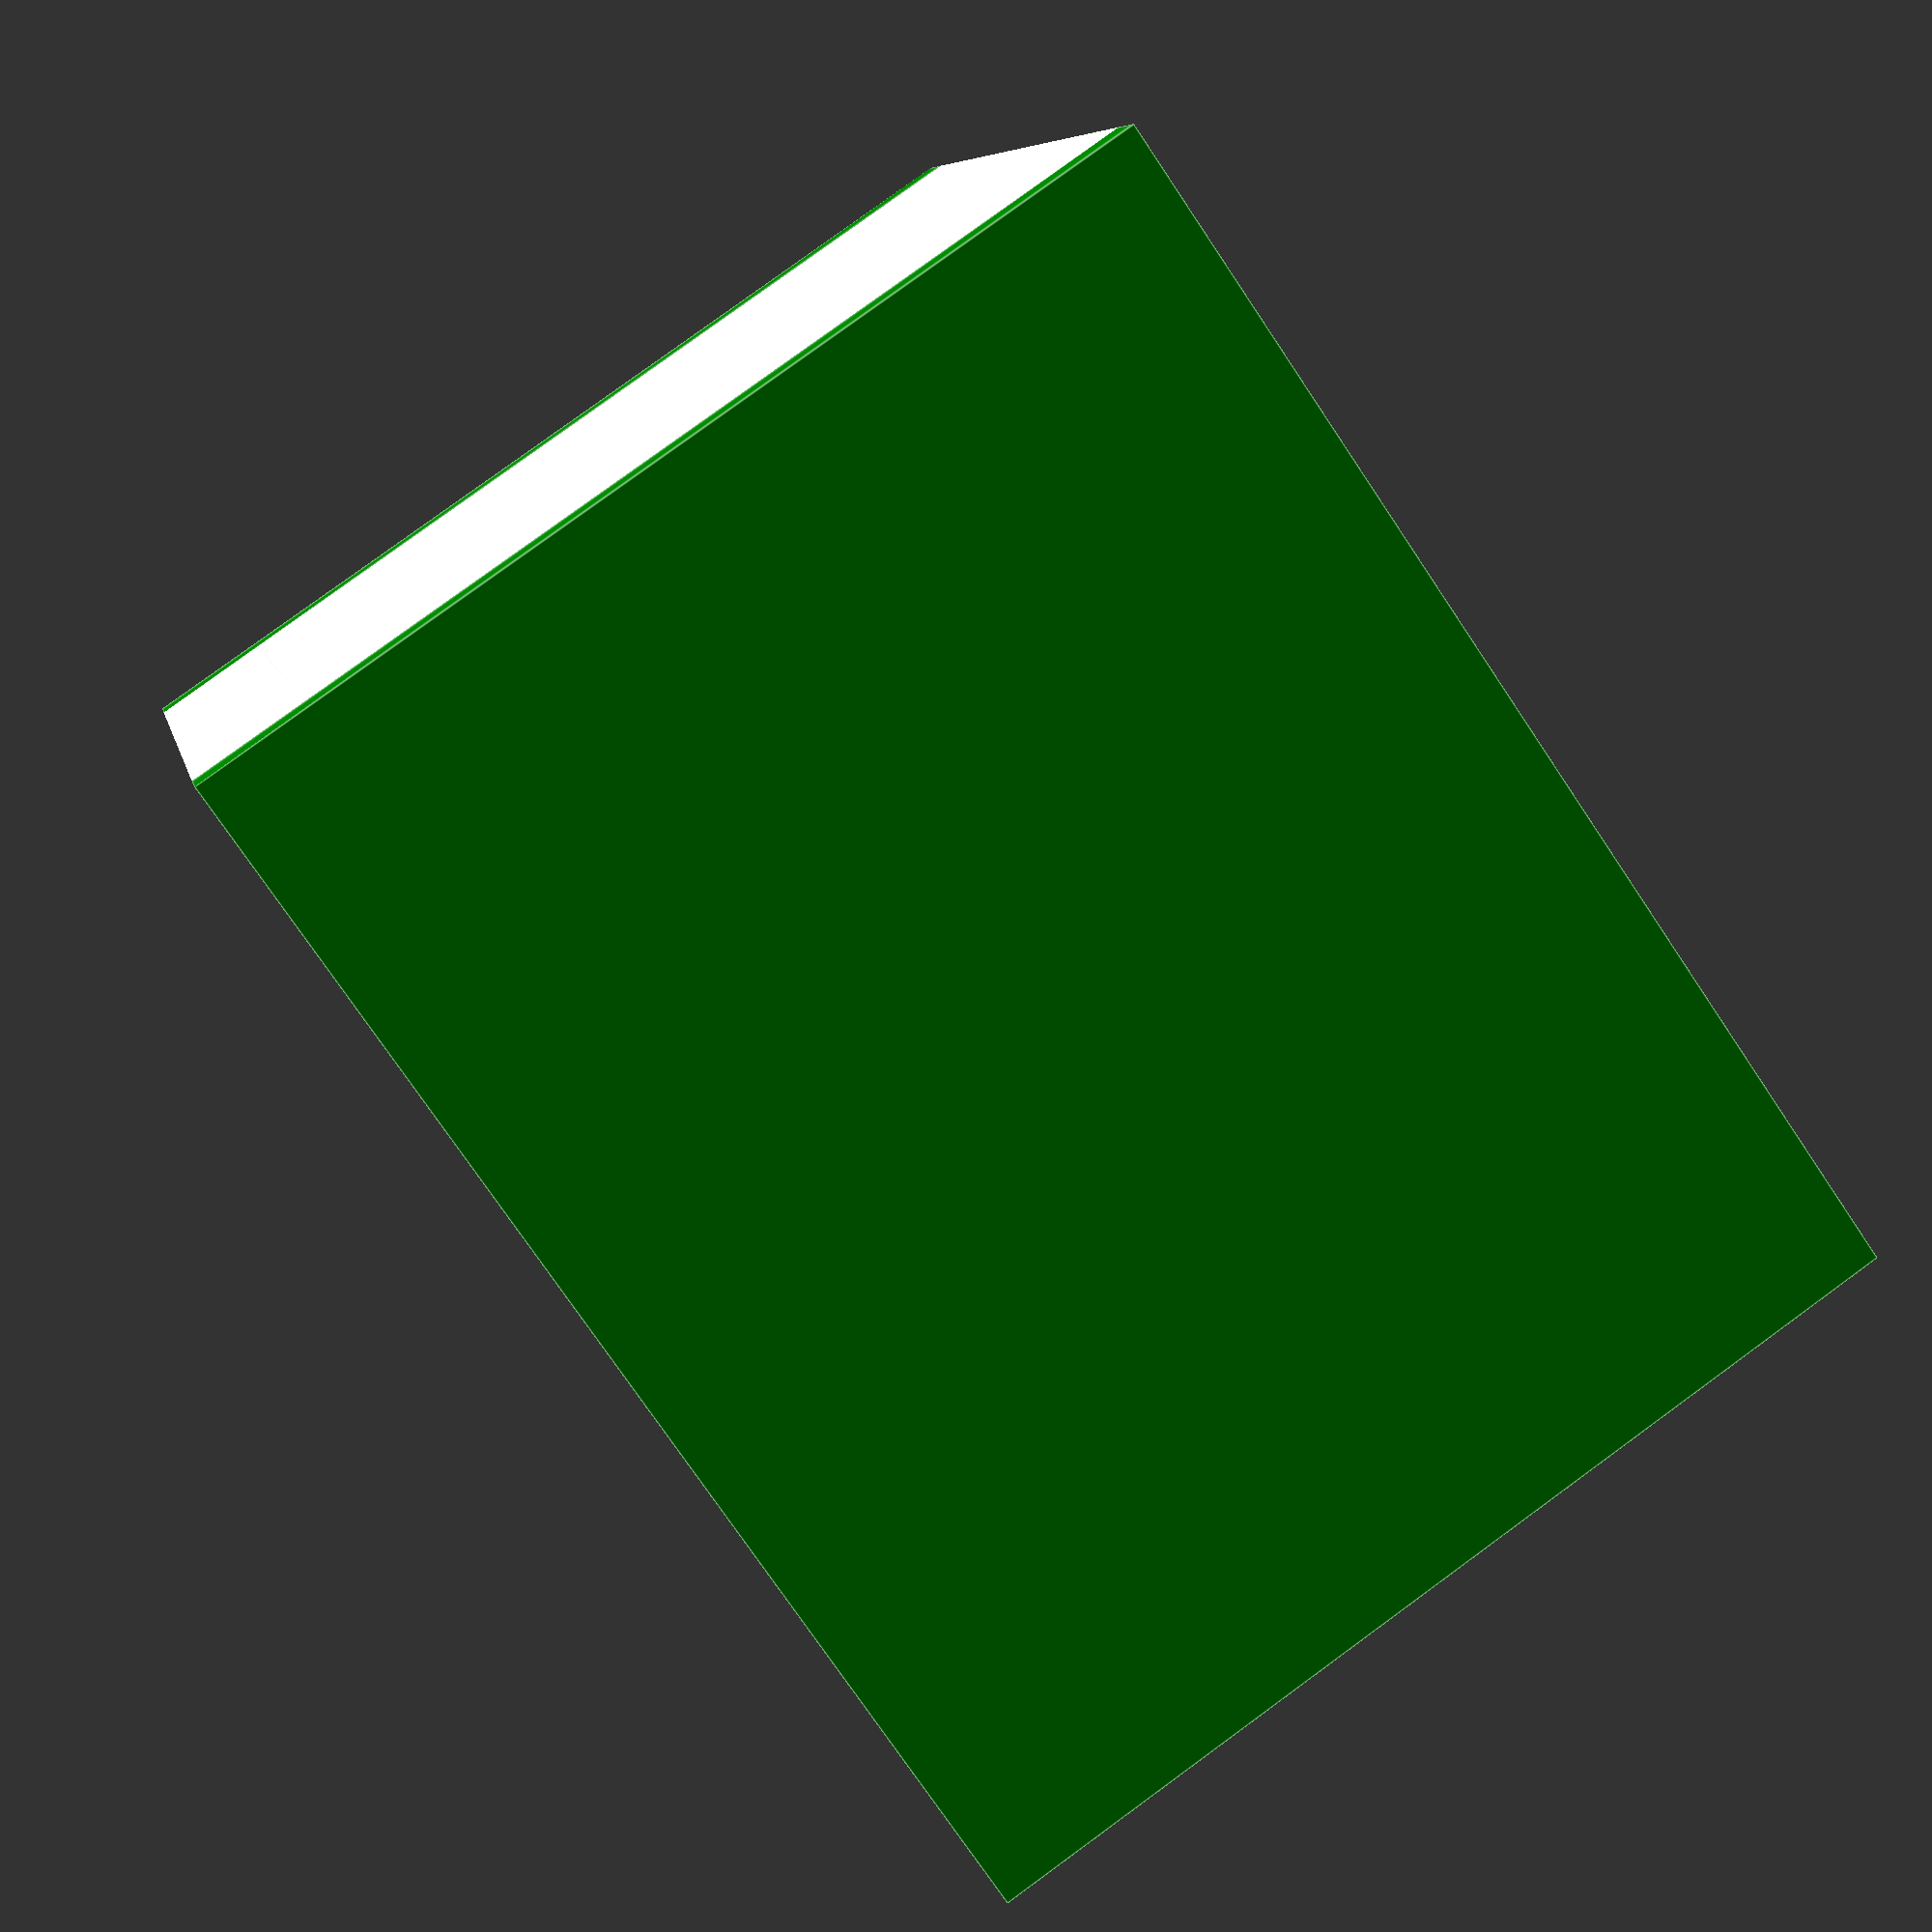
<openscad>
/*
Open 3 Frame Mating Nuc, 
released to the Public Domain by Robert Niles
*/
//frame top bar width: 161mm

// these sizes are the best
// doesn't include each 9mm side
// the width allows the use of three frames which can be
// spanned together equaling one full standard langstroth frame
// so you can start them in a regular hive and/or move them
// from the nuc to a regular hive when finished.

width = 128.1; 
depth = 150;
framelength = depth-19;
echo(framelength=framelength);
height = 188;

// front wall
difference() {
fb_wall(width,height);
translate([(width/2)-25,0,12]) entrance_area();    
}    
// back wall
translate([width,depth,0]) rotate([180,180,0]) fb_wall(width,height);

// side 1
color("green") translate([-9,0,0]) cube([9,depth,height]);


// side 2
color("green") translate([width,0,0]) cube([9,depth,height]);


//bottom
cube([width,depth,9]);





module fb_wall(w=128.1,h=185){  
    difference() {
        // basic side
        cube([w,18,h]);
        
        // frame ledge
        translate([w,9,h-16]) rotate([0,0,90]) cube([9.525,w,16.1]);

        // frame divvets
        translate([9.525,9,h-20]) cube([30,9.525,14]);
        translate([30+(9.525*2),9,h-20]) cube([30,9.525,14]);
        translate([(30*2+(9.525*3)),9,h-20]) cube([30,9.525,14]);   
    }
}


module entrance_area() {
        $fn=60;
        // create the entrance hole
        translate([27,20,19]) {
            rotate([90,0,0]) {
                color("green") {
                cylinder(h=21, r=10);
               }
            }
        }
        

        translate([27,35,25]) {
            rotate([90,0,0]) {
                color("blue") {
                cylinder(h=21, r=17);
               }
            }
        }
        
            
        // gate area
        translate([27,5,32]) {
            rotate([90,0,0]) {
                color("green") {
                cylinder(h=6, r=25);
               }
            }
        }
        
        // gate area screw hole
        translate([27,9,32]) {
            rotate([90,0,0]) {
                color("red") {
                cylinder(h=10, r=1.5);
               }
            }
        }        
}





    



   
    

</openscad>
<views>
elev=255.5 azim=283.2 roll=326.1 proj=p view=edges
</views>
